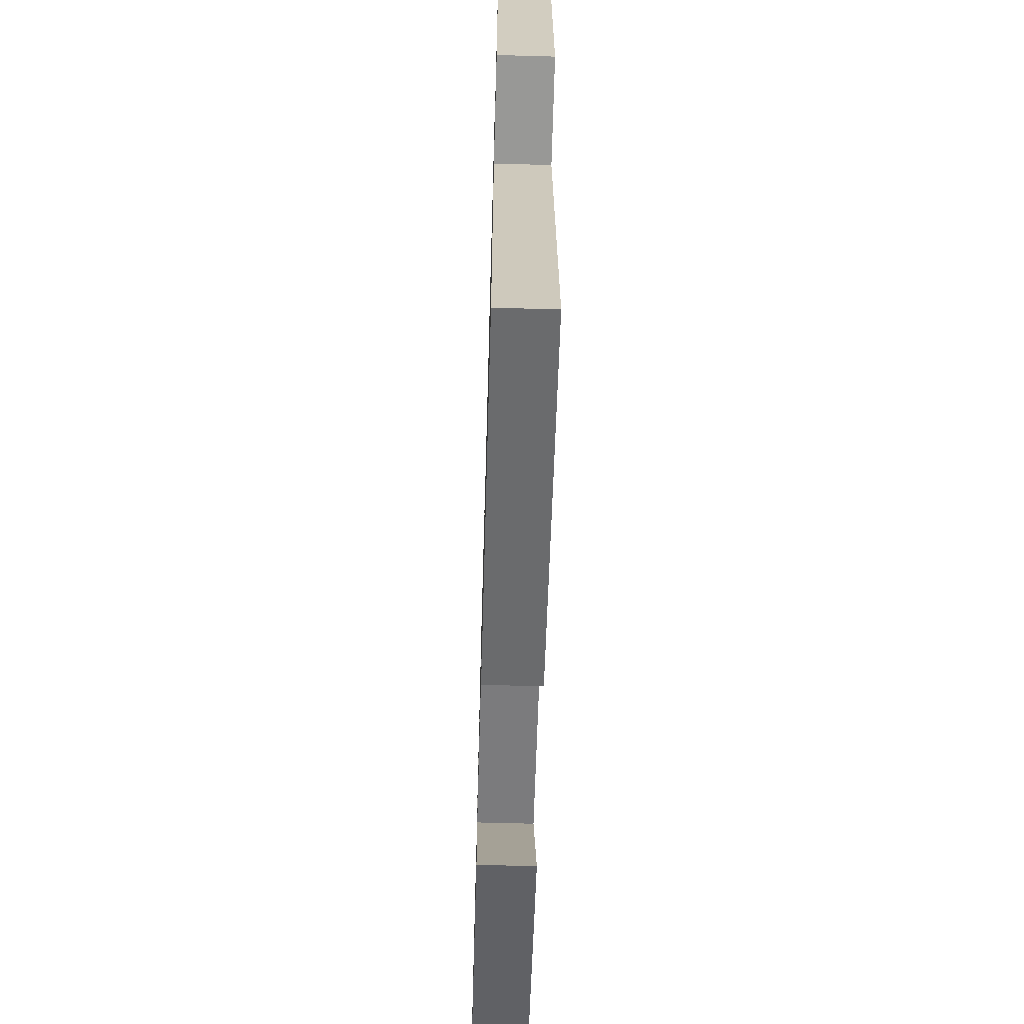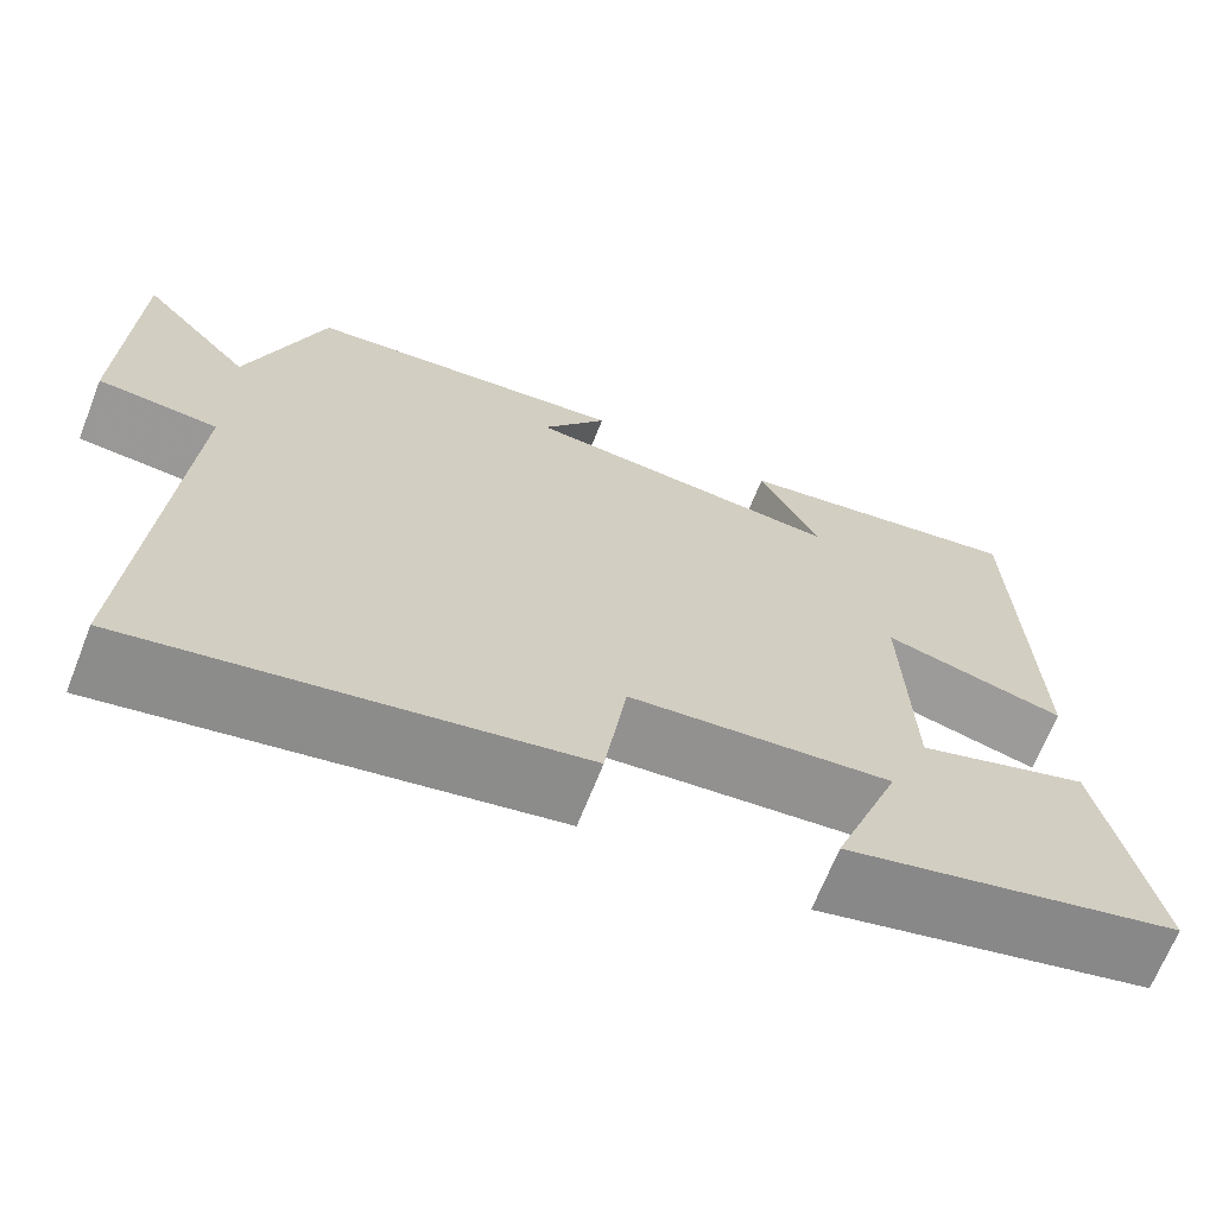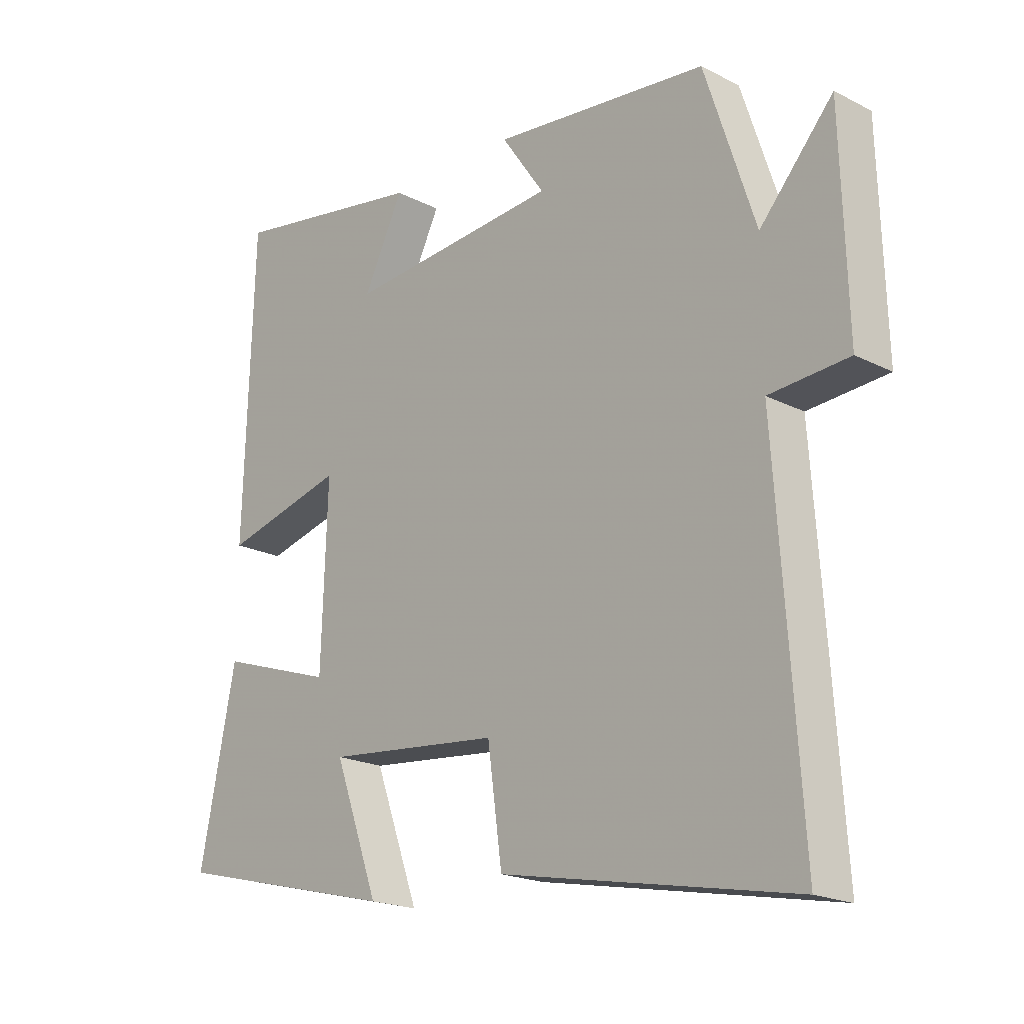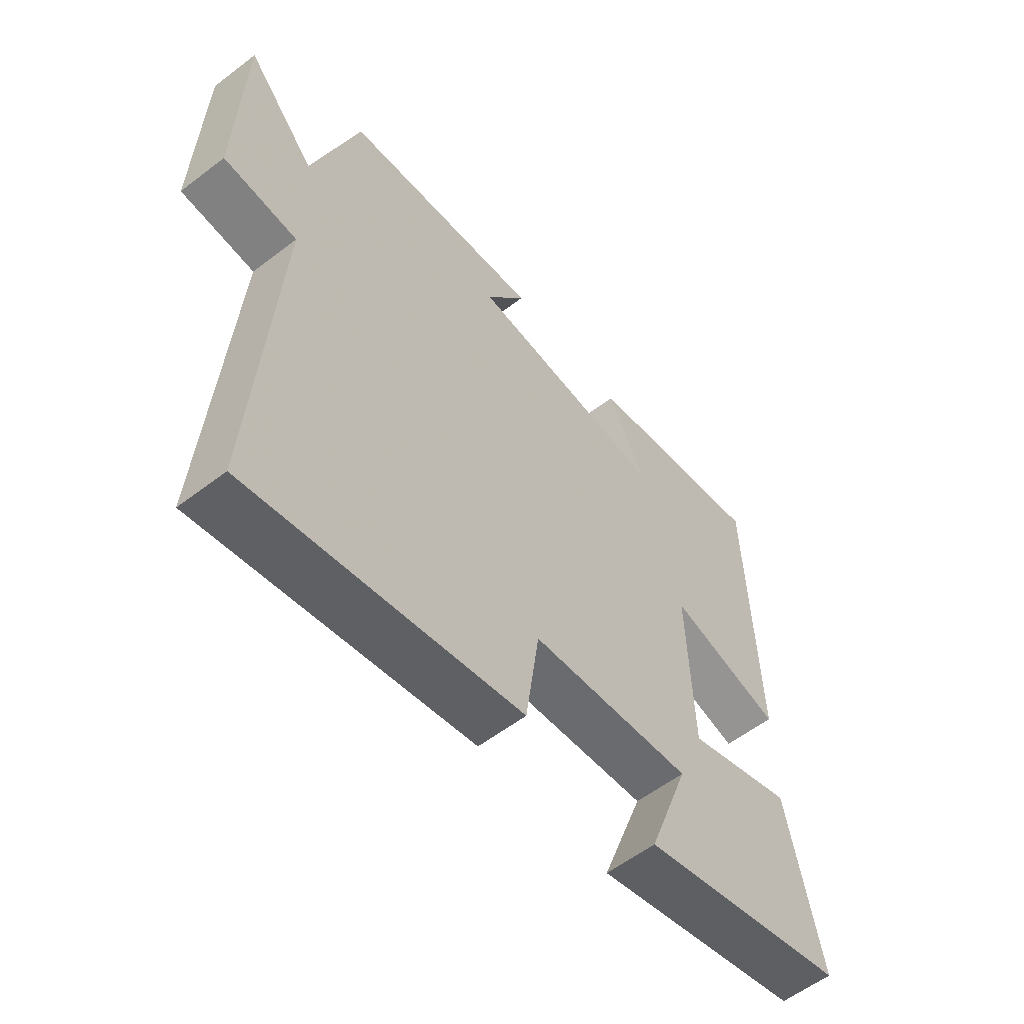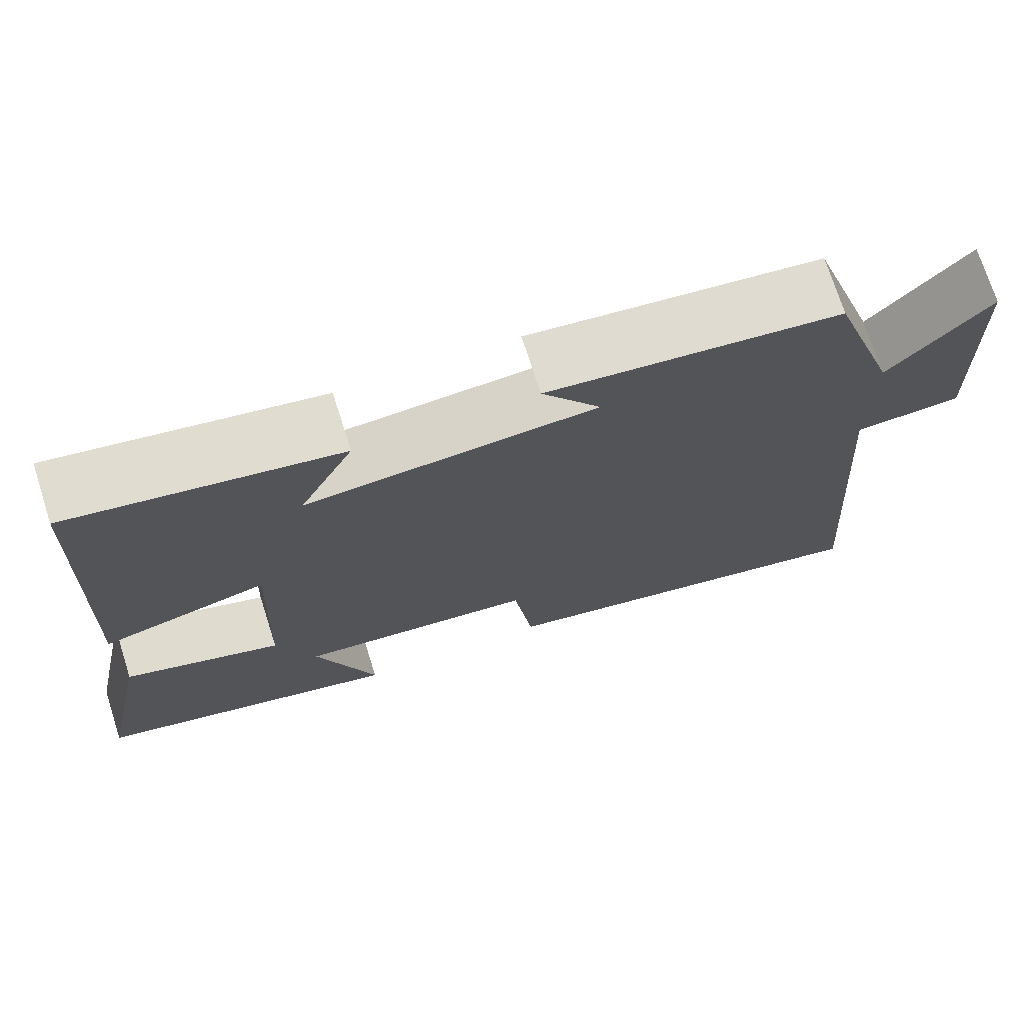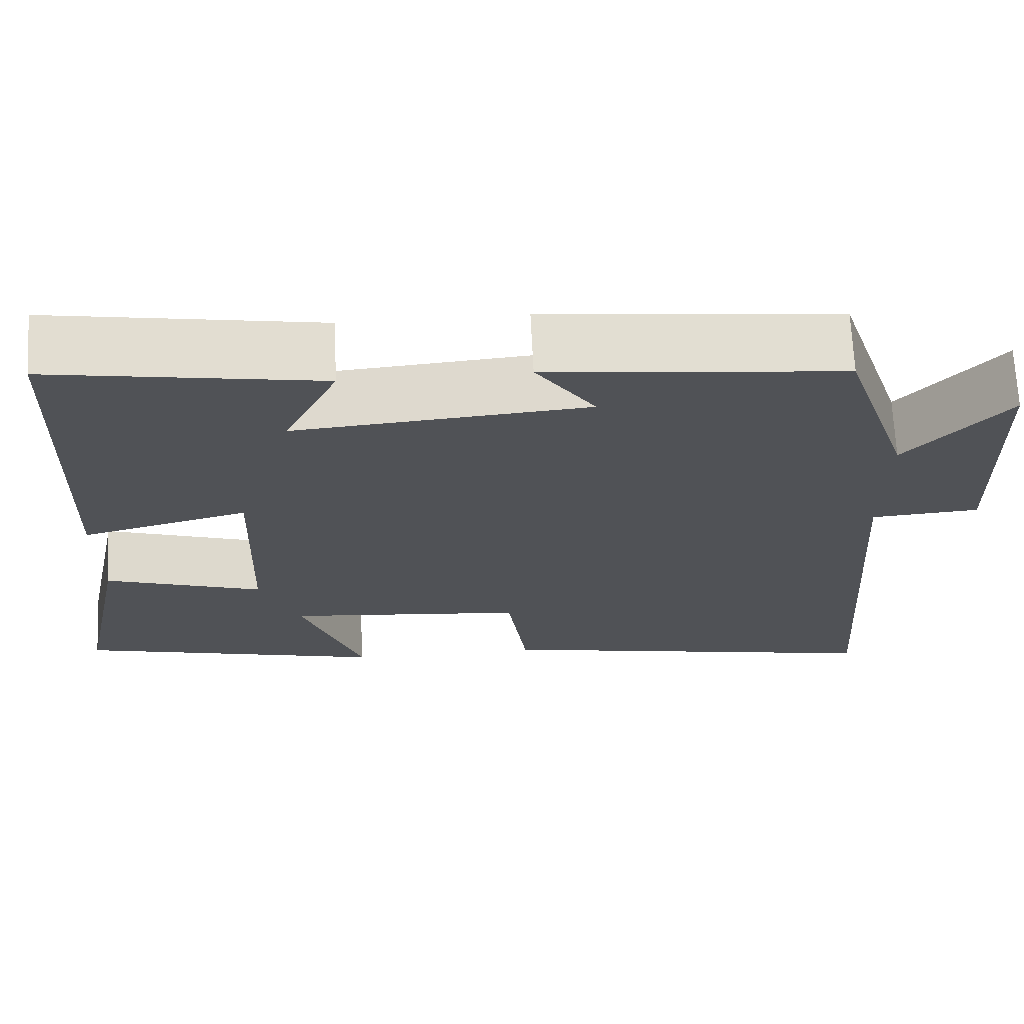
<metadata>
{"format":"obj","ext":"obj","renderer":"f3d","projection":"perspective","resolution":1024,"background":"white","views":[{"elev":-64.1,"azim":88.4,"up":"+Z"},{"elev":-67.8,"azim":158.4,"up":"+Z"},{"elev":-19.7,"azim":46.6,"up":"+Z"},{"elev":-57.4,"azim":128.6,"up":"+Z"},{"elev":72.7,"azim":-17.7,"up":"+Z"},{"elev":69.2,"azim":-2.8,"up":"+Z"}]}
</metadata>
<code>
v -0.56 0.07 -0.408
v -0.5 0.07 -0.114
v -0.308 0.07 -0.177
v -0.298 0.07 0.113
v -0.5 0.07 0.06
v -0.484 0.07 0.554
v -0.158 0.07 0.5
v -0.224 0.07 0.366
v 0.13 0.07 0.396
v 0.058 0.07 0.5
v 0.416 0.07 0.463
v 0.5 0.07 0.206
v 0.622 0.07 0.344
v 0.632 0.07 0.004
v 0.5 0.07 -0.006
v 0.54 0.07 -0.593
v 0.054 0.07 -0.5
v 0.03 0.07 -0.325
v -0.26 0.07 -0.297
v -0.186 0.07 -0.5
v -0.56 0 -0.408
v -0.5 0 -0.114
v -0.308 0 -0.177
v -0.298 0 0.113
v -0.5 0 0.06
v -0.484 0 0.554
v -0.158 0 0.5
v -0.224 0 0.366
v 0.13 0 0.396
v 0.058 0 0.5
v 0.416 0 0.463
v 0.5 0 0.206
v 0.622 0 0.344
v 0.632 0 0.004
v 0.5 0 -0.006
v 0.54 0 -0.593
v 0.054 0 -0.5
v 0.03 0 -0.325
v -0.26 0 -0.297
v -0.186 0 -0.5
f 1 2 3
f 20 1 3
f 19 20 3
f 18 19 3 4
f 15 16 17 18
f 15 18 4
f 12 13 14 15
f 11 12 15
f 10 11 15
f 9 10 15
f 8 9 15 4
f 5 6 7 8
f 4 5 8
f 23 22 21
f 23 21 40
f 23 40 39
f 24 23 39 38
f 38 37 36 35
f 24 38 35
f 35 34 33 32
f 35 32 31
f 35 31 30
f 35 30 29
f 24 35 29 28
f 28 27 26 25
f 28 25 24
f 1 21 22 2
f 2 22 23 3
f 3 23 24 4
f 4 24 25 5
f 5 25 26 6
f 6 26 27 7
f 7 27 28 8
f 8 28 29 9
f 9 29 30 10
f 10 30 31 11
f 11 31 32 12
f 12 32 33 13
f 13 33 34 14
f 14 34 35 15
f 15 35 36 16
f 16 36 37 17
f 17 37 38 18
f 18 38 39 19
f 19 39 40 20
f 20 40 21 1

</code>
